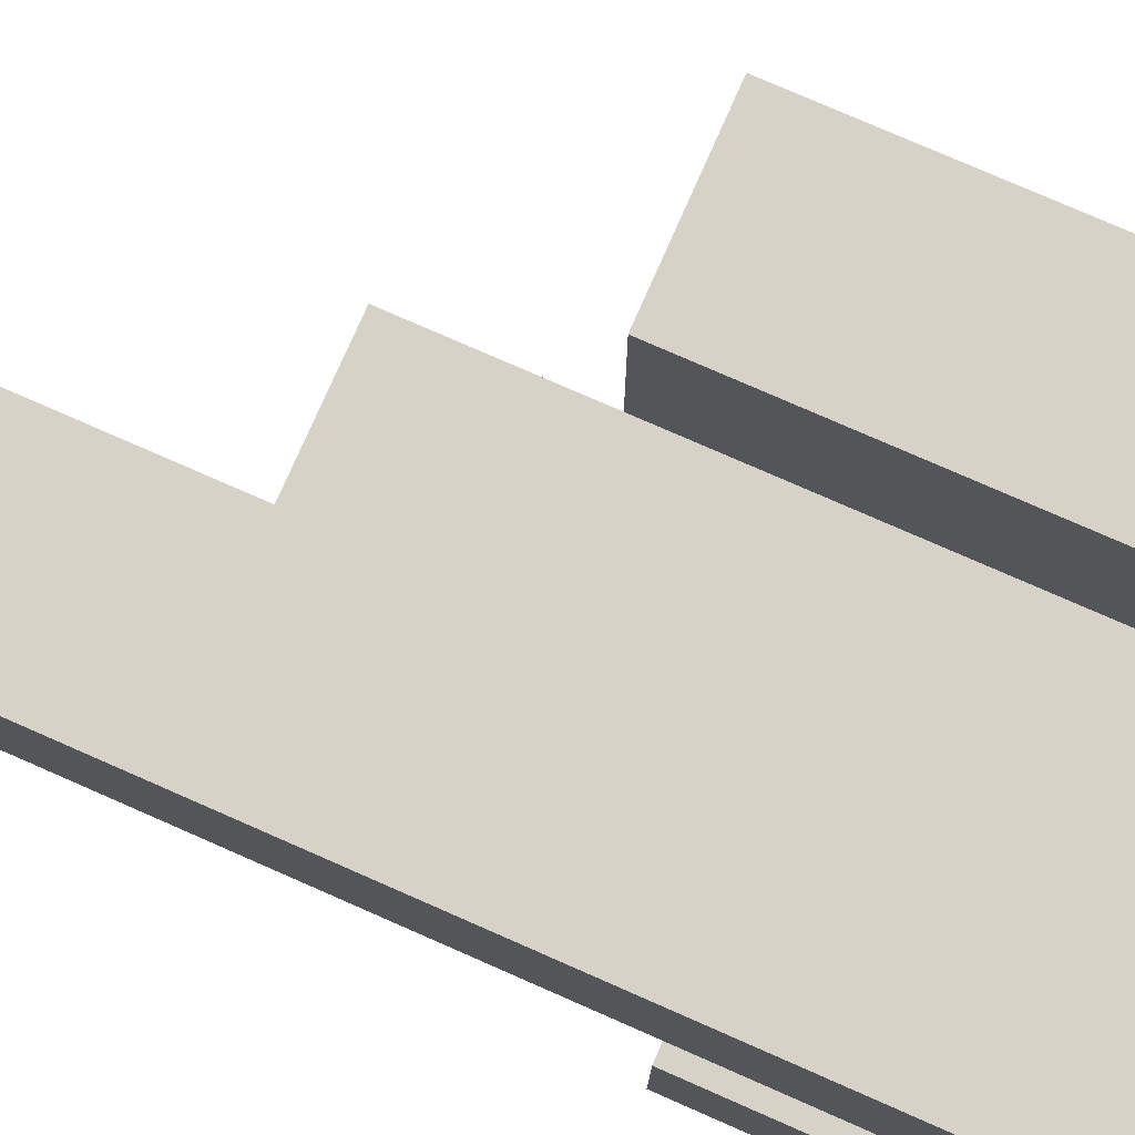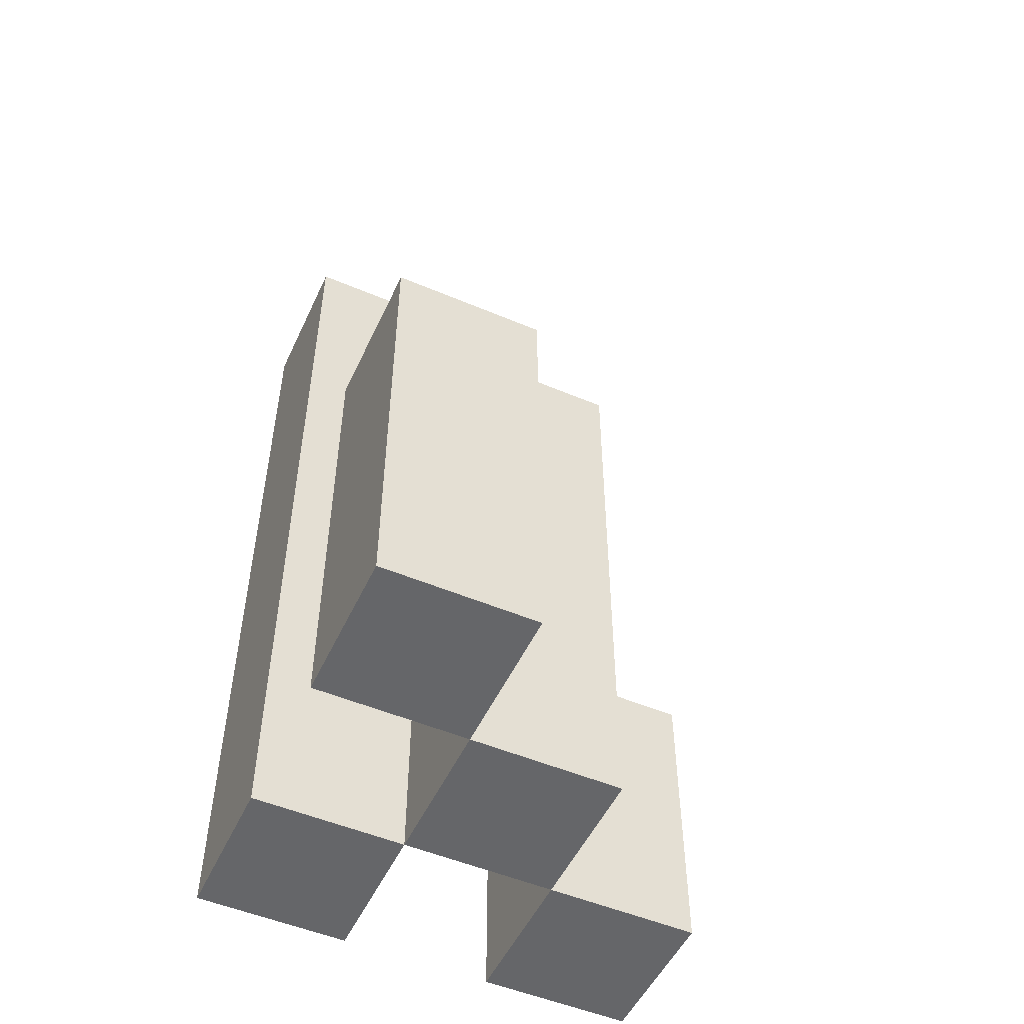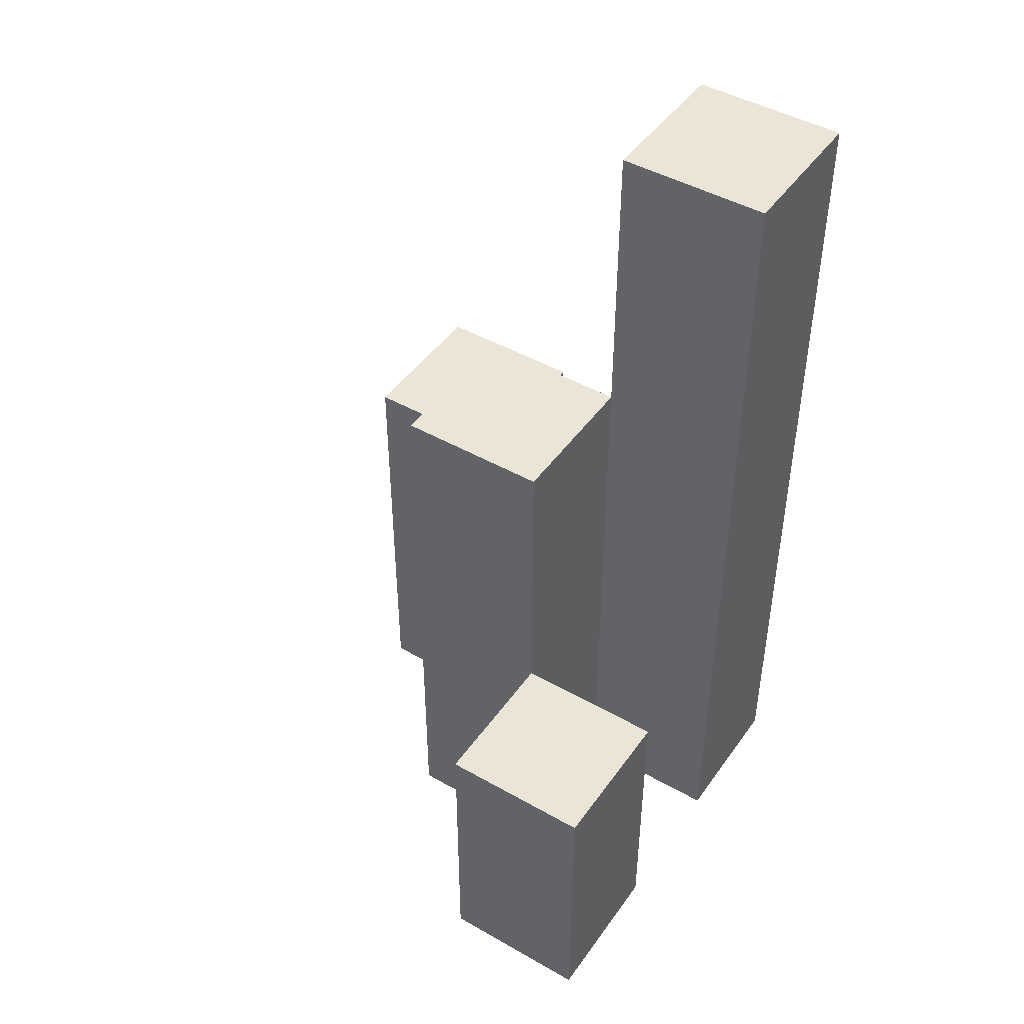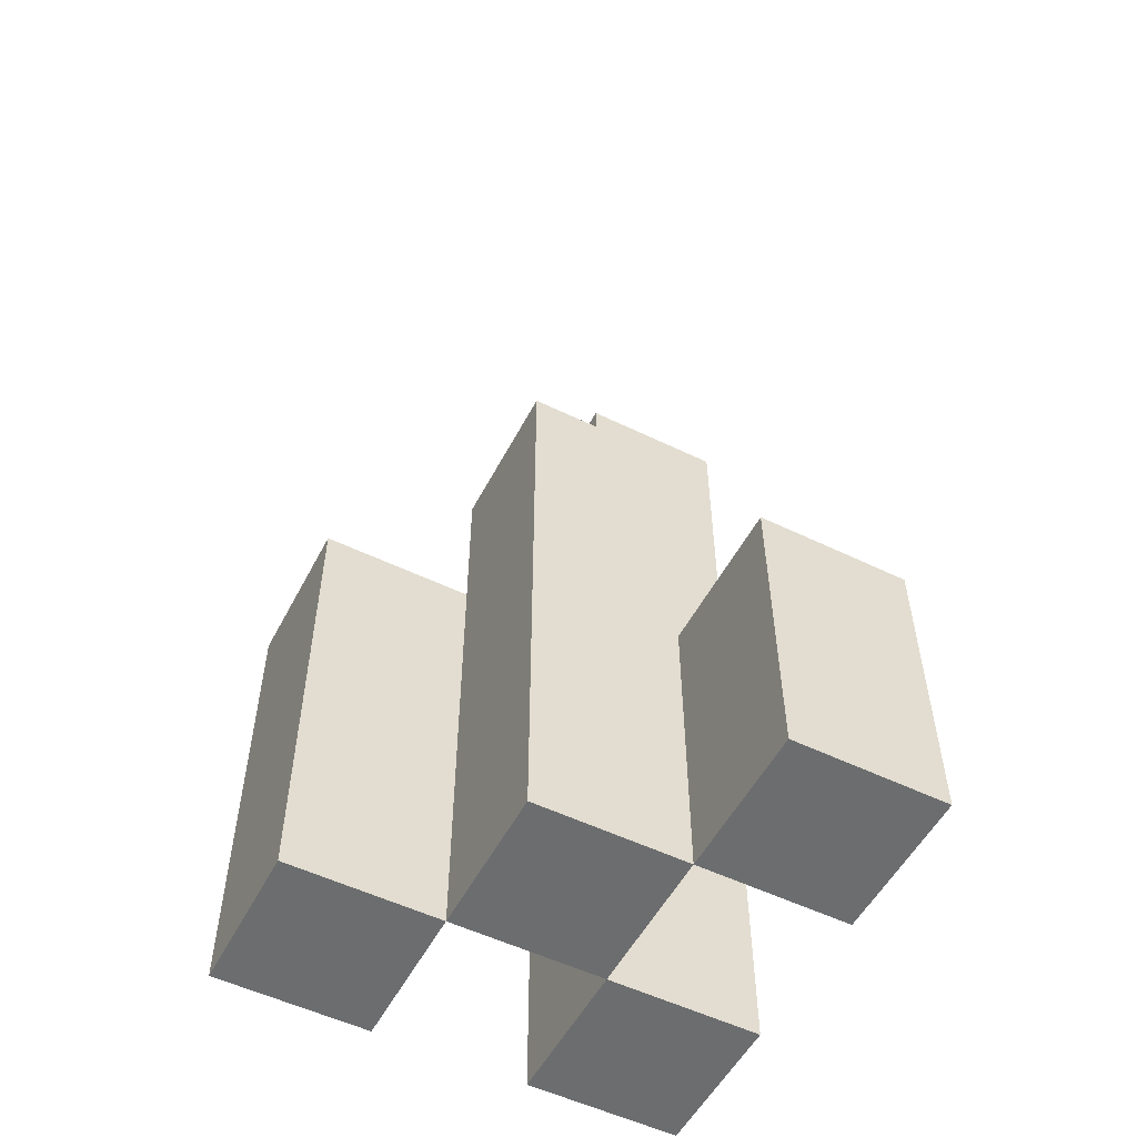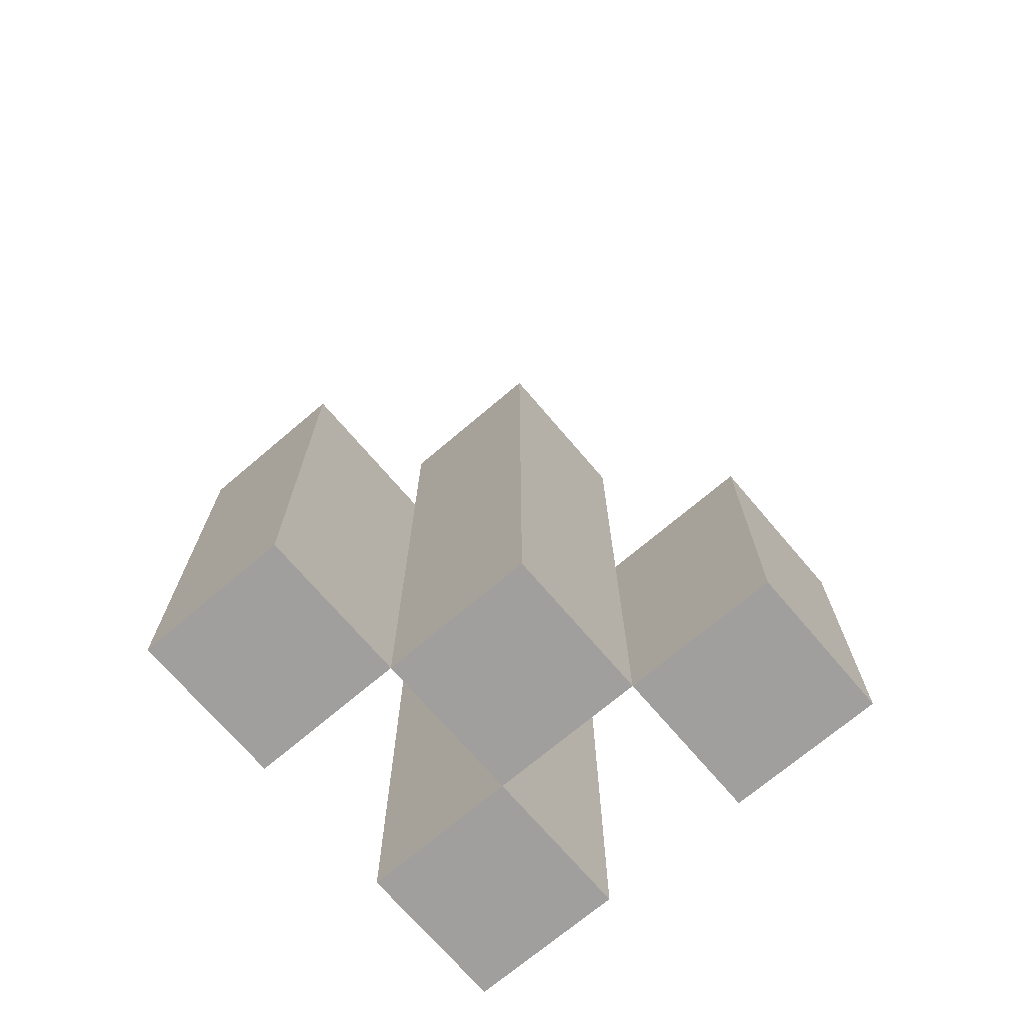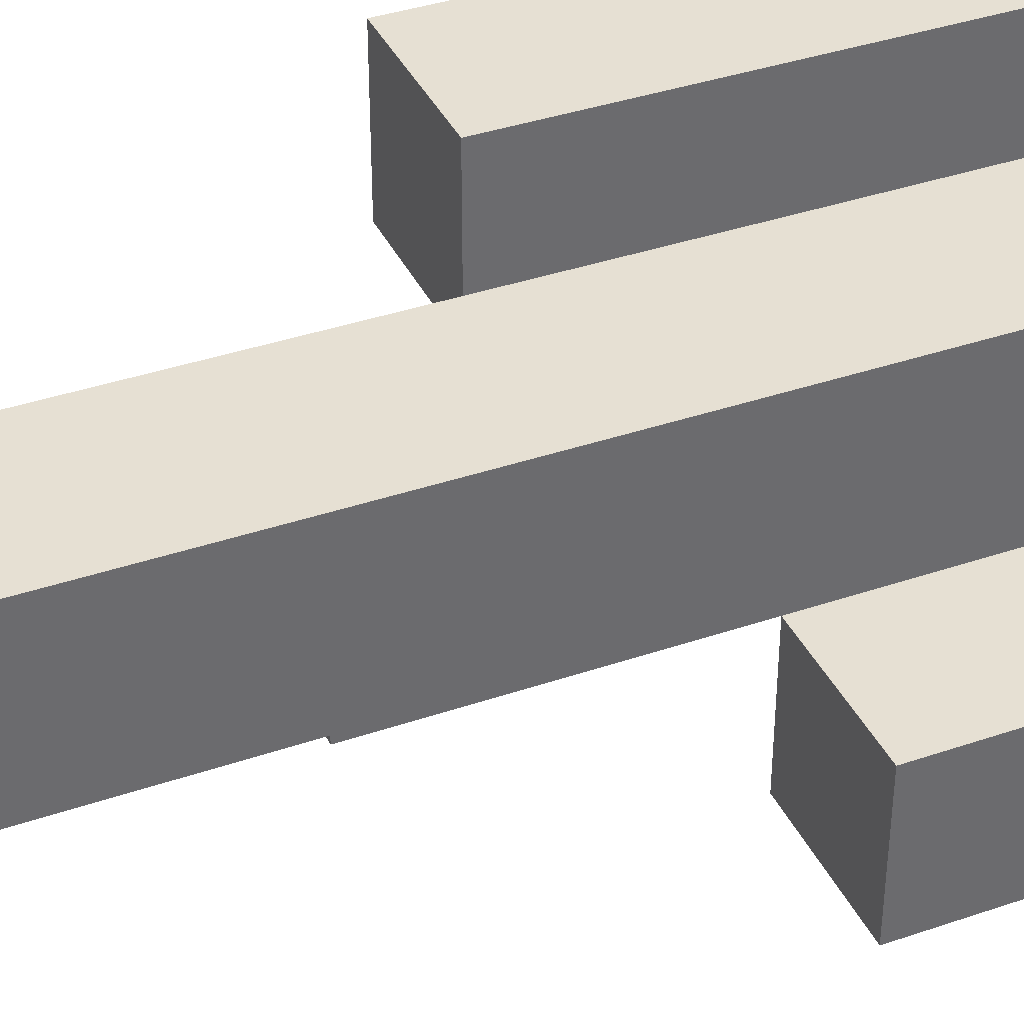
<metadata>
{"format":"obj","ext":"obj","renderer":"f3d","projection":"perspective","resolution":1024,"background":"white","views":[{"elev":77.4,"azim":-66.3,"up":"+Z"},{"elev":-51.8,"azim":65.4,"up":"+Y"},{"elev":45.8,"azim":-146.8,"up":"+Y"},{"elev":-53.9,"azim":152.7,"up":"+Y"},{"elev":-71.3,"azim":130.4,"up":"+Y"},{"elev":38.3,"azim":-113.4,"up":"+Z"}]}
</metadata>
<code>
o
v -30.3 0.9 29.8
v -30.3 0.9 29.7
v -30.3 0.9 29.6
v -30.3 0.9 29.5
v -30.3 1.1 29.6
v -30.3 1.1 29.5
v -30.3 1.5 29.8
v -30.3 1.5 29.7
v -30.2 0.9 29.7
v -30.2 0.9 29.6
v -30.2 1.1 29.6
v -30.2 1.3 29.7
v -30.2 1.3 29.6
v -30.1 0.9 29.8
v -30.1 0.9 29.7
v -30.1 1.2 29.8
v -30.1 1.2 29.7
v -30.2 0.9 29.8
v -30.2 0.9 29.7
v -30.2 0.9 29.6
v -30.2 0.9 29.5
v -30.2 1.1 29.6
v -30.2 1.1 29.5
v -30.2 1.3 29.7
v -30.2 1.5 29.8
v -30.2 1.5 29.7
v -30.1 0.9 29.7
v -30.1 0.9 29.6
v -30.1 1.2 29.7
v -30.1 1.3 29.7
v -30.1 1.3 29.6
v -30 0.9 29.8
v -30 0.9 29.7
v -30 1.2 29.8
v -30 1.2 29.7
v -30.3 0.9 29.8
v -30.3 1.5 29.8
v -30.2 0.9 29.8
v -30.2 1.5 29.8
v -30.1 0.9 29.8
v -30.1 1.2 29.8
v -30 0.9 29.8
v -30 1.2 29.8
v -30.2 0.9 29.7
v -30.2 1.3 29.7
v -30.1 0.9 29.7
v -30.1 1.2 29.7
v -30.1 1.3 29.7
v -30.3 0.9 29.6
v -30.3 1.1 29.6
v -30.2 0.9 29.6
v -30.2 1.1 29.6
v -30.3 0.9 29.7
v -30.3 1.5 29.7
v -30.2 0.9 29.7
v -30.2 1.3 29.7
v -30.2 1.5 29.7
v -30.1 0.9 29.7
v -30.1 1.2 29.7
v -30 0.9 29.7
v -30 1.2 29.7
v -30.2 0.9 29.6
v -30.2 1.1 29.6
v -30.2 1.3 29.6
v -30.1 0.9 29.6
v -30.1 1.3 29.6
v -30.3 0.9 29.5
v -30.3 1.1 29.5
v -30.2 0.9 29.5
v -30.2 1.1 29.5
v -30.3 0.9 29.8
v -30.2 0.9 29.8
v -30.1 0.9 29.8
v -30 0.9 29.8
v -30.3 0.9 29.7
v -30.2 0.9 29.7
v -30.1 0.9 29.7
v -30 0.9 29.7
v -30.3 0.9 29.6
v -30.2 0.9 29.6
v -30.1 0.9 29.6
v -30.3 0.9 29.5
v -30.2 0.9 29.5
v -30.3 1.1 29.6
v -30.2 1.1 29.6
v -30.3 1.1 29.5
v -30.2 1.1 29.5
v -30.1 1.2 29.8
v -30 1.2 29.8
v -30.1 1.2 29.7
v -30 1.2 29.7
v -30.2 1.3 29.7
v -30.1 1.3 29.7
v -30.2 1.3 29.6
v -30.1 1.3 29.6
v -30.3 1.5 29.8
v -30.2 1.5 29.8
v -30.3 1.5 29.7
v -30.2 1.5 29.7
f 5 4 3
f 6 4 5
f 7 2 1
f 8 2 7
f 11 10 9
f 12 11 9
f 13 11 12
f 16 15 14
f 17 15 16
f 20 21 22
f 22 21 23
f 18 19 24
f 18 24 25
f 25 24 26
f 27 28 29
f 29 28 30
f 30 28 31
f 32 33 34
f 34 33 35
f 38 37 36
f 39 37 38
f 42 41 40
f 43 41 42
f 46 45 44
f 47 45 46
f 48 45 47
f 51 50 49
f 52 50 51
f 53 54 55
f 55 54 56
f 56 54 57
f 58 59 60
f 60 59 61
f 62 63 65
f 63 64 65
f 65 64 66
f 67 68 69
f 69 68 70
f 75 72 71
f 76 72 75
f 77 74 73
f 78 74 77
f 80 77 76
f 81 77 80
f 82 80 79
f 83 80 82
f 84 85 86
f 86 85 87
f 88 89 90
f 90 89 91
f 92 93 94
f 94 93 95
f 96 97 98
f 98 97 99

</code>
